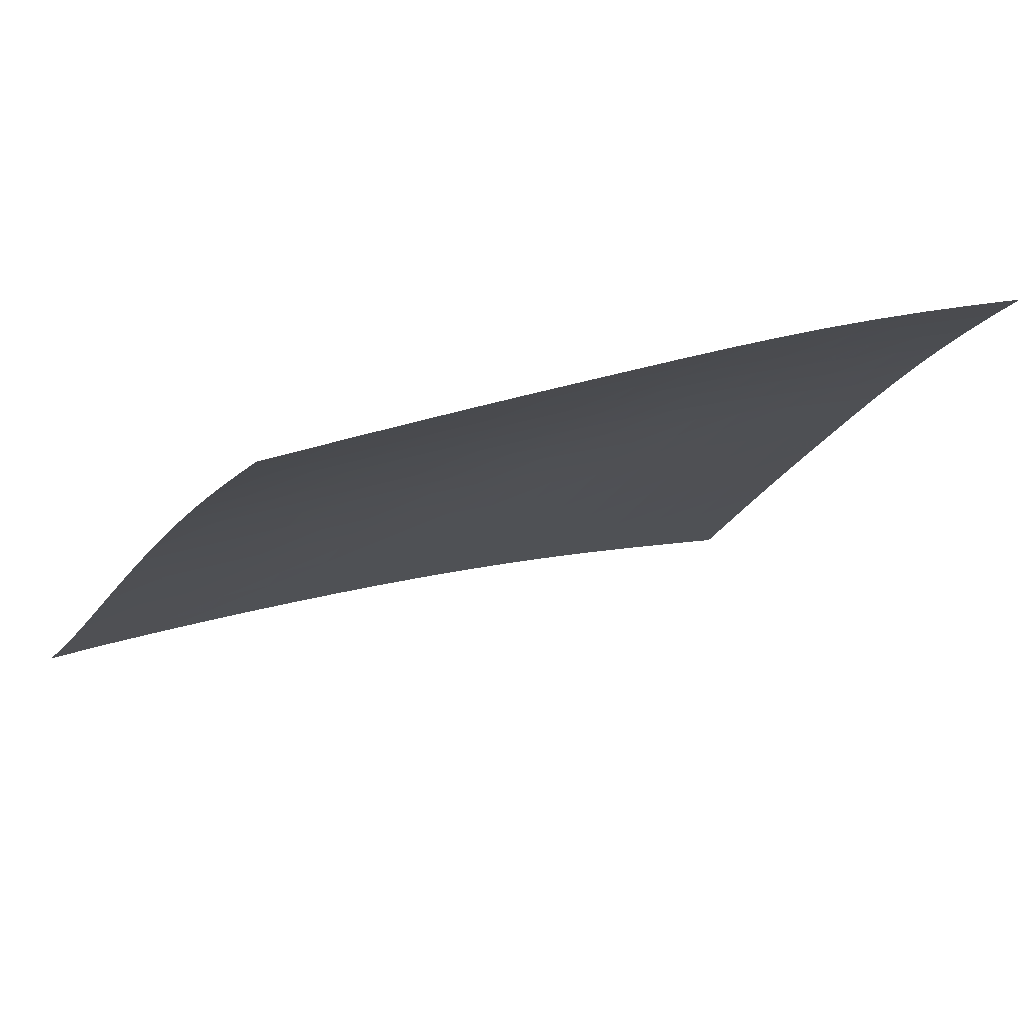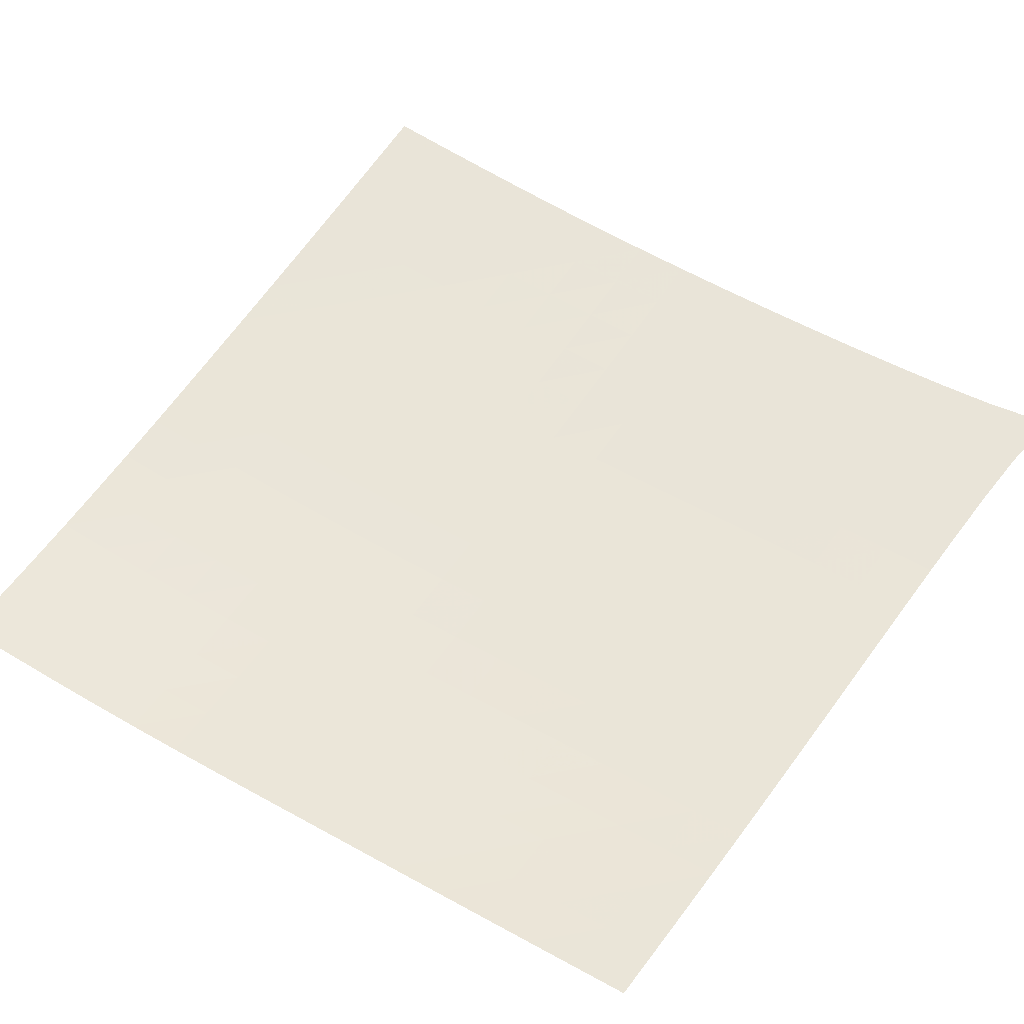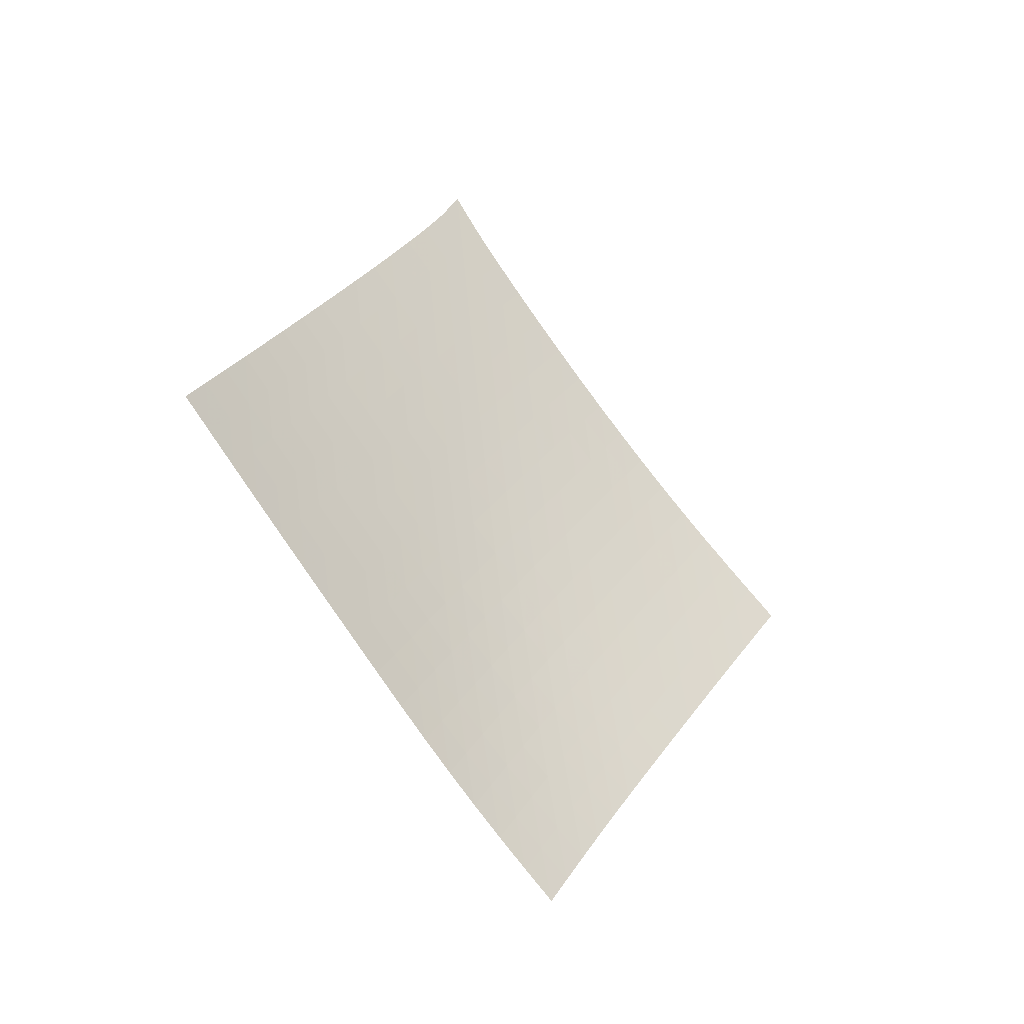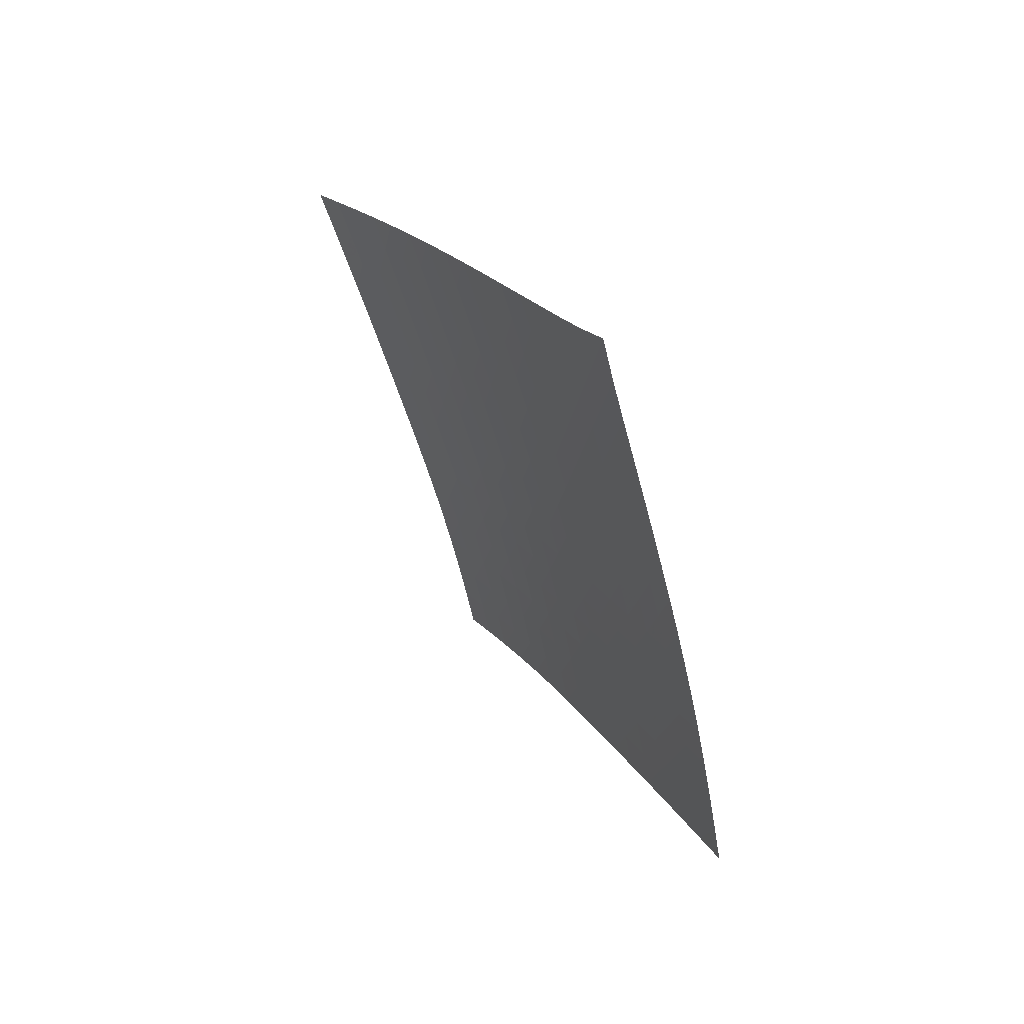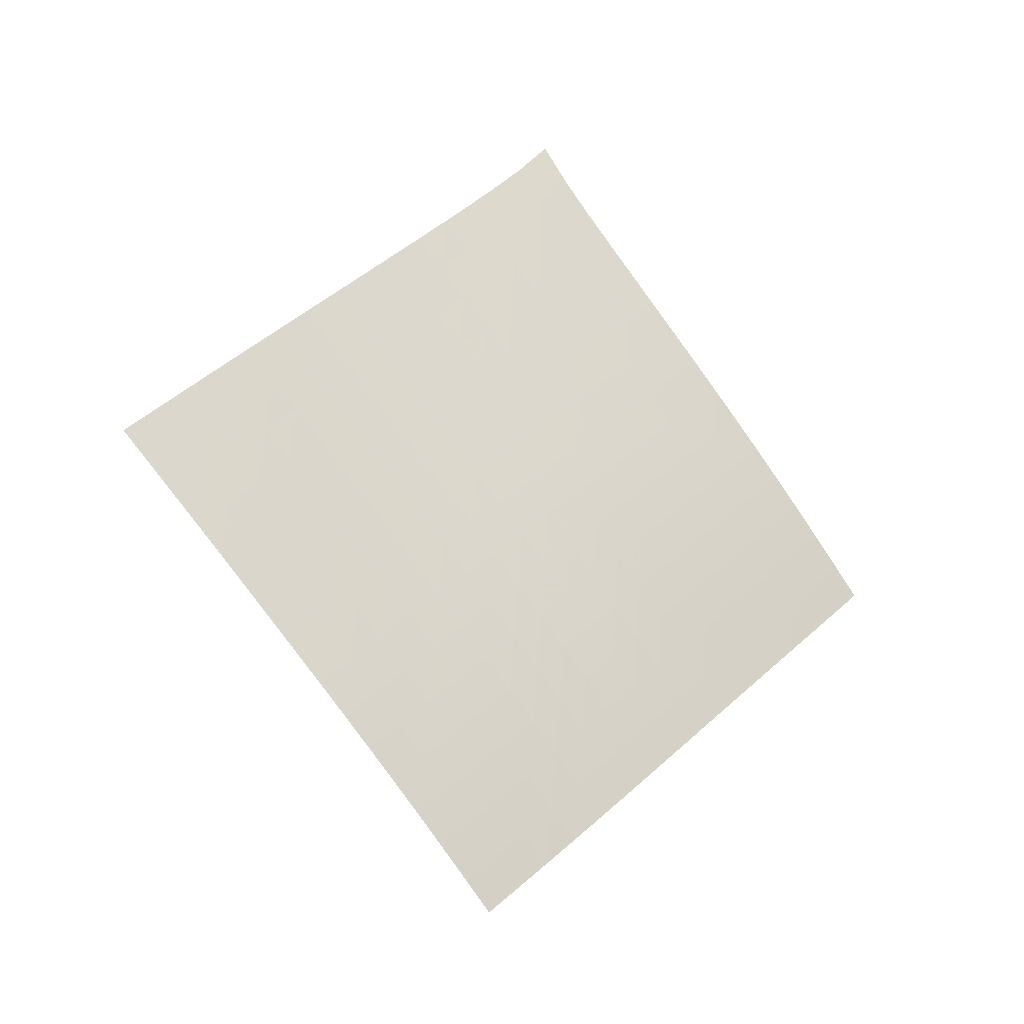
<metadata>
{"format":"obj","ext":"obj","renderer":"f3d","projection":"perspective","resolution":1024,"background":"white","views":[{"elev":-55.2,"azim":-54.5,"up":"+Z"},{"elev":-79.4,"azim":106.7,"up":"+Z"},{"elev":-23.5,"azim":91.6,"up":"+Y"},{"elev":75.5,"azim":-165.2,"up":"+Y"},{"elev":-31.0,"azim":-68.8,"up":"+Y"}]}
</metadata>
<code>
v -6.495 -0.04813 6.495
v 1.404 -9.501 11.55
v -11.55 -9.501 -1.404
v -4.218 -18.62 4.218
v -11.25 -8.911 -0.8407
v -10.96 -8.32 -0.2804
v -10.65 -7.726 0.2745
v -10.34 -7.13 0.8221
v -10.02 -6.529 1.362
v -9.692 -5.925 1.894
v -9.355 -5.316 2.418
v -9.012 -4.703 2.937
v -8.663 -4.085 3.449
v -8.309 -3.461 3.958
v -7.951 -2.831 4.463
v -7.59 -2.19 4.966
v -7.226 -1.532 5.469
v -6.859 -0.8381 5.976
v -5.976 -0.8381 6.859
v -5.469 -1.532 7.226
v -4.966 -2.19 7.59
v -4.463 -2.831 7.951
v -3.958 -3.461 8.309
v -3.449 -4.085 8.663
v -2.937 -4.703 9.012
v -2.418 -5.316 9.355
v -1.894 -5.925 9.692
v -1.362 -6.529 10.02
v -0.8221 -7.13 10.34
v -0.2745 -7.726 10.65
v 0.2804 -8.32 10.96
v 0.8407 -8.911 11.25
v 1.005 -10.11 11.08
v 0.6083 -10.72 10.62
v 0.2132 -11.34 10.15
v -0.1792 -11.95 9.676
v -0.5686 -12.56 9.203
v -0.9558 -13.17 8.729
v -1.341 -13.78 8.253
v -1.725 -14.39 7.776
v -2.106 -15 7.296
v -2.481 -15.61 6.809
v -2.848 -16.22 6.312
v -3.205 -16.83 5.804
v -3.551 -17.43 5.285
v -3.889 -18.03 4.755
v -4.755 -18.03 3.889
v -5.285 -17.43 3.551
v -5.804 -16.83 3.205
v -6.312 -16.22 2.848
v -6.809 -15.61 2.481
v -7.296 -15 2.106
v -7.776 -14.39 1.725
v -8.253 -13.78 1.341
v -8.729 -13.17 0.9558
v -9.203 -12.56 0.5686
v -9.676 -11.95 0.1792
v -10.15 -11.34 -0.2132
v -10.62 -10.72 -0.6083
v -11.08 -10.11 -1.005
v -6.356 -1.472 6.356
v -6.726 -2.135 5.855
v -7.093 -2.788 5.354
v -7.457 -3.429 4.851
v -7.817 -4.061 4.347
v -8.174 -4.686 3.838
v -8.526 -5.306 3.326
v -8.872 -5.92 2.809
v -9.212 -6.531 2.285
v -9.544 -7.137 1.755
v -9.868 -7.739 1.216
v -10.18 -8.337 0.6701
v -10.49 -8.931 0.1165
v -10.79 -9.523 -0.4429
v -5.855 -2.135 6.726
v -6.23 -2.765 6.23
v -6.599 -3.403 5.733
v -6.966 -4.037 5.233
v -7.328 -4.667 4.73
v -7.687 -5.292 4.224
v -8.041 -5.911 3.713
v -8.389 -6.527 3.196
v -8.731 -7.138 2.674
v -9.066 -7.745 2.145
v -9.392 -8.348 1.608
v -9.71 -8.947 1.064
v -10.02 -9.542 0.5116
v -10.32 -10.13 -0.04655
v -5.354 -2.788 7.093
v -5.733 -3.403 6.599
v -6.106 -4.027 6.106
v -6.475 -4.654 5.61
v -6.84 -5.279 5.11
v -7.201 -5.902 4.606
v -7.557 -6.52 4.097
v -7.907 -7.135 3.582
v -8.25 -7.747 3.061
v -8.587 -8.354 2.533
v -8.915 -8.957 1.998
v -9.235 -9.557 1.455
v -9.545 -10.15 0.9042
v -9.849 -10.75 0.3475
v -4.851 -3.429 7.457
v -5.233 -4.037 6.966
v -5.61 -4.654 6.475
v -5.982 -5.274 5.982
v -6.351 -5.895 5.486
v -6.714 -6.515 4.985
v -7.072 -7.132 4.478
v -7.424 -7.746 3.965
v -7.769 -8.357 3.446
v -8.107 -8.964 2.919
v -8.437 -9.568 2.385
v -8.758 -10.17 1.843
v -9.071 -10.76 1.294
v -9.376 -11.36 0.7388
v -4.347 -4.061 7.817
v -4.73 -4.667 7.328
v -5.11 -5.279 6.84
v -5.486 -5.895 6.351
v -5.858 -6.513 5.858
v -6.225 -7.13 5.36
v -6.586 -7.745 4.857
v -6.94 -8.359 4.346
v -7.287 -8.969 3.829
v -7.626 -9.575 3.303
v -7.957 -10.18 2.77
v -8.28 -10.78 2.23
v -8.594 -11.37 1.682
v -8.901 -11.97 1.127
v -3.838 -4.686 8.174
v -4.224 -5.292 7.687
v -4.606 -5.902 7.201
v -4.985 -6.515 6.714
v -5.36 -7.13 6.225
v -5.731 -7.745 5.731
v -6.096 -8.359 5.232
v -6.454 -8.972 4.725
v -6.803 -9.581 4.209
v -7.145 -10.19 3.686
v -7.477 -10.79 3.154
v -7.801 -11.39 2.615
v -8.116 -11.99 2.067
v -8.425 -12.58 1.514
v -3.326 -5.306 8.526
v -3.713 -5.911 8.041
v -4.097 -6.52 7.557
v -4.478 -7.132 7.072
v -4.857 -7.745 6.586
v -5.232 -8.359 6.096
v -5.601 -8.973 5.601
v -5.963 -9.584 5.098
v -6.316 -10.19 4.586
v -6.66 -10.8 4.066
v -6.995 -11.4 3.536
v -7.32 -12 2.998
v -7.638 -12.6 2.451
v -7.948 -13.19 1.899
v -2.809 -5.92 8.872
v -3.196 -6.527 8.389
v -3.582 -7.135 7.907
v -3.965 -7.746 7.424
v -4.346 -8.359 6.94
v -4.725 -8.972 6.454
v -5.098 -9.584 5.963
v -5.464 -10.2 5.464
v -5.822 -10.81 4.957
v -6.17 -11.41 4.44
v -6.508 -12.01 3.913
v -6.837 -12.61 3.377
v -7.156 -13.21 2.833
v -7.469 -13.8 2.282
v -2.285 -6.531 9.212
v -2.674 -7.138 8.731
v -3.061 -7.747 8.25
v -3.446 -8.357 7.769
v -3.829 -8.969 7.287
v -4.209 -9.581 6.803
v -4.586 -10.19 6.316
v -4.957 -10.81 5.822
v -5.319 -11.41 5.319
v -5.672 -12.02 4.807
v -6.015 -12.62 4.284
v -6.347 -13.22 3.752
v -6.67 -13.82 3.21
v -6.986 -14.41 2.661
v -1.755 -7.137 9.544
v -2.145 -7.745 9.066
v -2.533 -8.354 8.587
v -2.919 -8.964 8.107
v -3.303 -9.575 7.626
v -3.686 -10.19 7.145
v -4.066 -10.8 6.66
v -4.44 -11.41 6.17
v -4.807 -12.02 5.672
v -5.165 -12.63 5.165
v -5.512 -13.23 4.646
v -5.849 -13.83 4.118
v -6.176 -14.43 3.58
v -6.495 -15.02 3.033
v -1.216 -7.739 9.868
v -1.608 -8.348 9.392
v -1.998 -8.957 8.915
v -2.385 -9.568 8.437
v -2.77 -10.18 7.957
v -3.154 -10.79 7.477
v -3.536 -11.4 6.995
v -3.913 -12.01 6.508
v -4.284 -12.62 6.015
v -4.646 -13.23 5.512
v -4.998 -13.84 4.998
v -5.34 -14.44 4.474
v -5.671 -15.04 3.94
v -5.995 -15.63 3.397
v -0.6701 -8.337 10.18
v -1.064 -8.947 9.71
v -1.455 -9.557 9.235
v -1.843 -10.17 8.758
v -2.23 -10.78 8.28
v -2.615 -11.39 7.801
v -2.998 -12 7.32
v -3.377 -12.61 6.837
v -3.752 -13.22 6.347
v -4.118 -13.83 5.849
v -4.474 -14.44 5.34
v -4.82 -15.04 4.82
v -5.156 -15.64 4.289
v -5.483 -16.24 3.75
v -0.1165 -8.931 10.49
v -0.5116 -9.542 10.02
v -0.9042 -10.15 9.545
v -1.294 -10.76 9.071
v -1.682 -11.37 8.594
v -2.067 -11.99 8.116
v -2.451 -12.6 7.638
v -2.833 -13.21 7.156
v -3.21 -13.82 6.67
v -3.58 -14.43 6.176
v -3.94 -15.04 5.671
v -4.289 -15.64 5.156
v -4.629 -16.24 4.629
v -4.96 -16.84 4.093
v 0.4429 -9.523 10.79
v 0.04655 -10.13 10.32
v -0.3475 -10.75 9.849
v -0.7388 -11.36 9.376
v -1.127 -11.97 8.901
v -1.514 -12.58 8.425
v -1.899 -13.19 7.948
v -2.282 -13.8 7.469
v -2.661 -14.41 6.986
v -3.033 -15.02 6.495
v -3.397 -15.63 5.995
v -3.75 -16.24 5.483
v -4.093 -16.84 4.96
v -4.428 -17.43 4.428
f 256 46 4
f 256 4 47
f 5 74 60
f 5 60 3
f 74 88 59
f 74 59 60
f 88 102 58
f 88 58 59
f 102 116 57
f 102 57 58
f 116 130 56
f 116 56 57
f 130 144 55
f 130 55 56
f 144 158 54
f 144 54 55
f 158 172 53
f 158 53 54
f 172 186 52
f 172 52 53
f 186 200 51
f 186 51 52
f 200 214 50
f 200 50 51
f 214 228 49
f 214 49 50
f 228 242 48
f 228 48 49
f 242 256 47
f 242 47 48
f 1 19 61
f 1 61 18
f 18 61 62
f 18 62 17
f 17 62 63
f 17 63 16
f 16 63 64
f 16 64 15
f 15 64 65
f 15 65 14
f 14 65 66
f 14 66 13
f 13 66 67
f 13 67 12
f 12 67 68
f 12 68 11
f 11 68 69
f 11 69 10
f 10 69 70
f 10 70 9
f 9 70 71
f 9 71 8
f 8 71 72
f 8 72 7
f 7 72 73
f 7 73 6
f 6 73 74
f 6 74 5
f 19 20 75
f 19 75 61
f 61 75 76
f 61 76 62
f 62 76 77
f 62 77 63
f 63 77 78
f 63 78 64
f 64 78 79
f 64 79 65
f 65 79 80
f 65 80 66
f 66 80 81
f 66 81 67
f 67 81 82
f 67 82 68
f 68 82 83
f 68 83 69
f 69 83 84
f 69 84 70
f 70 84 85
f 70 85 71
f 71 85 86
f 71 86 72
f 72 86 87
f 72 87 73
f 73 87 88
f 73 88 74
f 20 21 89
f 20 89 75
f 75 89 90
f 75 90 76
f 76 90 91
f 76 91 77
f 77 91 92
f 77 92 78
f 78 92 93
f 78 93 79
f 79 93 94
f 79 94 80
f 80 94 95
f 80 95 81
f 81 95 96
f 81 96 82
f 82 96 97
f 82 97 83
f 83 97 98
f 83 98 84
f 84 98 99
f 84 99 85
f 85 99 100
f 85 100 86
f 86 100 101
f 86 101 87
f 87 101 102
f 87 102 88
f 21 22 103
f 21 103 89
f 89 103 104
f 89 104 90
f 90 104 105
f 90 105 91
f 91 105 106
f 91 106 92
f 92 106 107
f 92 107 93
f 93 107 108
f 93 108 94
f 94 108 109
f 94 109 95
f 95 109 110
f 95 110 96
f 96 110 111
f 96 111 97
f 97 111 112
f 97 112 98
f 98 112 113
f 98 113 99
f 99 113 114
f 99 114 100
f 100 114 115
f 100 115 101
f 101 115 116
f 101 116 102
f 22 23 117
f 22 117 103
f 103 117 118
f 103 118 104
f 104 118 119
f 104 119 105
f 105 119 120
f 105 120 106
f 106 120 121
f 106 121 107
f 107 121 122
f 107 122 108
f 108 122 123
f 108 123 109
f 109 123 124
f 109 124 110
f 110 124 125
f 110 125 111
f 111 125 126
f 111 126 112
f 112 126 127
f 112 127 113
f 113 127 128
f 113 128 114
f 114 128 129
f 114 129 115
f 115 129 130
f 115 130 116
f 23 24 131
f 23 131 117
f 117 131 132
f 117 132 118
f 118 132 133
f 118 133 119
f 119 133 134
f 119 134 120
f 120 134 135
f 120 135 121
f 121 135 136
f 121 136 122
f 122 136 137
f 122 137 123
f 123 137 138
f 123 138 124
f 124 138 139
f 124 139 125
f 125 139 140
f 125 140 126
f 126 140 141
f 126 141 127
f 127 141 142
f 127 142 128
f 128 142 143
f 128 143 129
f 129 143 144
f 129 144 130
f 24 25 145
f 24 145 131
f 131 145 146
f 131 146 132
f 132 146 147
f 132 147 133
f 133 147 148
f 133 148 134
f 134 148 149
f 134 149 135
f 135 149 150
f 135 150 136
f 136 150 151
f 136 151 137
f 137 151 152
f 137 152 138
f 138 152 153
f 138 153 139
f 139 153 154
f 139 154 140
f 140 154 155
f 140 155 141
f 141 155 156
f 141 156 142
f 142 156 157
f 142 157 143
f 143 157 158
f 143 158 144
f 25 26 159
f 25 159 145
f 145 159 160
f 145 160 146
f 146 160 161
f 146 161 147
f 147 161 162
f 147 162 148
f 148 162 163
f 148 163 149
f 149 163 164
f 149 164 150
f 150 164 165
f 150 165 151
f 151 165 166
f 151 166 152
f 152 166 167
f 152 167 153
f 153 167 168
f 153 168 154
f 154 168 169
f 154 169 155
f 155 169 170
f 155 170 156
f 156 170 171
f 156 171 157
f 157 171 172
f 157 172 158
f 26 27 173
f 26 173 159
f 159 173 174
f 159 174 160
f 160 174 175
f 160 175 161
f 161 175 176
f 161 176 162
f 162 176 177
f 162 177 163
f 163 177 178
f 163 178 164
f 164 178 179
f 164 179 165
f 165 179 180
f 165 180 166
f 166 180 181
f 166 181 167
f 167 181 182
f 167 182 168
f 168 182 183
f 168 183 169
f 169 183 184
f 169 184 170
f 170 184 185
f 170 185 171
f 171 185 186
f 171 186 172
f 27 28 187
f 27 187 173
f 173 187 188
f 173 188 174
f 174 188 189
f 174 189 175
f 175 189 190
f 175 190 176
f 176 190 191
f 176 191 177
f 177 191 192
f 177 192 178
f 178 192 193
f 178 193 179
f 179 193 194
f 179 194 180
f 180 194 195
f 180 195 181
f 181 195 196
f 181 196 182
f 182 196 197
f 182 197 183
f 183 197 198
f 183 198 184
f 184 198 199
f 184 199 185
f 185 199 200
f 185 200 186
f 28 29 201
f 28 201 187
f 187 201 202
f 187 202 188
f 188 202 203
f 188 203 189
f 189 203 204
f 189 204 190
f 190 204 205
f 190 205 191
f 191 205 206
f 191 206 192
f 192 206 207
f 192 207 193
f 193 207 208
f 193 208 194
f 194 208 209
f 194 209 195
f 195 209 210
f 195 210 196
f 196 210 211
f 196 211 197
f 197 211 212
f 197 212 198
f 198 212 213
f 198 213 199
f 199 213 214
f 199 214 200
f 29 30 215
f 29 215 201
f 201 215 216
f 201 216 202
f 202 216 217
f 202 217 203
f 203 217 218
f 203 218 204
f 204 218 219
f 204 219 205
f 205 219 220
f 205 220 206
f 206 220 221
f 206 221 207
f 207 221 222
f 207 222 208
f 208 222 223
f 208 223 209
f 209 223 224
f 209 224 210
f 210 224 225
f 210 225 211
f 211 225 226
f 211 226 212
f 212 226 227
f 212 227 213
f 213 227 228
f 213 228 214
f 30 31 229
f 30 229 215
f 215 229 230
f 215 230 216
f 216 230 231
f 216 231 217
f 217 231 232
f 217 232 218
f 218 232 233
f 218 233 219
f 219 233 234
f 219 234 220
f 220 234 235
f 220 235 221
f 221 235 236
f 221 236 222
f 222 236 237
f 222 237 223
f 223 237 238
f 223 238 224
f 224 238 239
f 224 239 225
f 225 239 240
f 225 240 226
f 226 240 241
f 226 241 227
f 227 241 242
f 227 242 228
f 31 32 243
f 31 243 229
f 229 243 244
f 229 244 230
f 230 244 245
f 230 245 231
f 231 245 246
f 231 246 232
f 232 246 247
f 232 247 233
f 233 247 248
f 233 248 234
f 234 248 249
f 234 249 235
f 235 249 250
f 235 250 236
f 236 250 251
f 236 251 237
f 237 251 252
f 237 252 238
f 238 252 253
f 238 253 239
f 239 253 254
f 239 254 240
f 240 254 255
f 240 255 241
f 241 255 256
f 241 256 242
f 32 2 33
f 32 33 243
f 243 33 34
f 243 34 244
f 244 34 35
f 244 35 245
f 245 35 36
f 245 36 246
f 246 36 37
f 246 37 247
f 247 37 38
f 247 38 248
f 248 38 39
f 248 39 249
f 249 39 40
f 249 40 250
f 250 40 41
f 250 41 251
f 251 41 42
f 251 42 252
f 252 42 43
f 252 43 253
f 253 43 44
f 253 44 254
f 254 44 45
f 254 45 255
f 255 45 46
f 255 46 256

</code>
